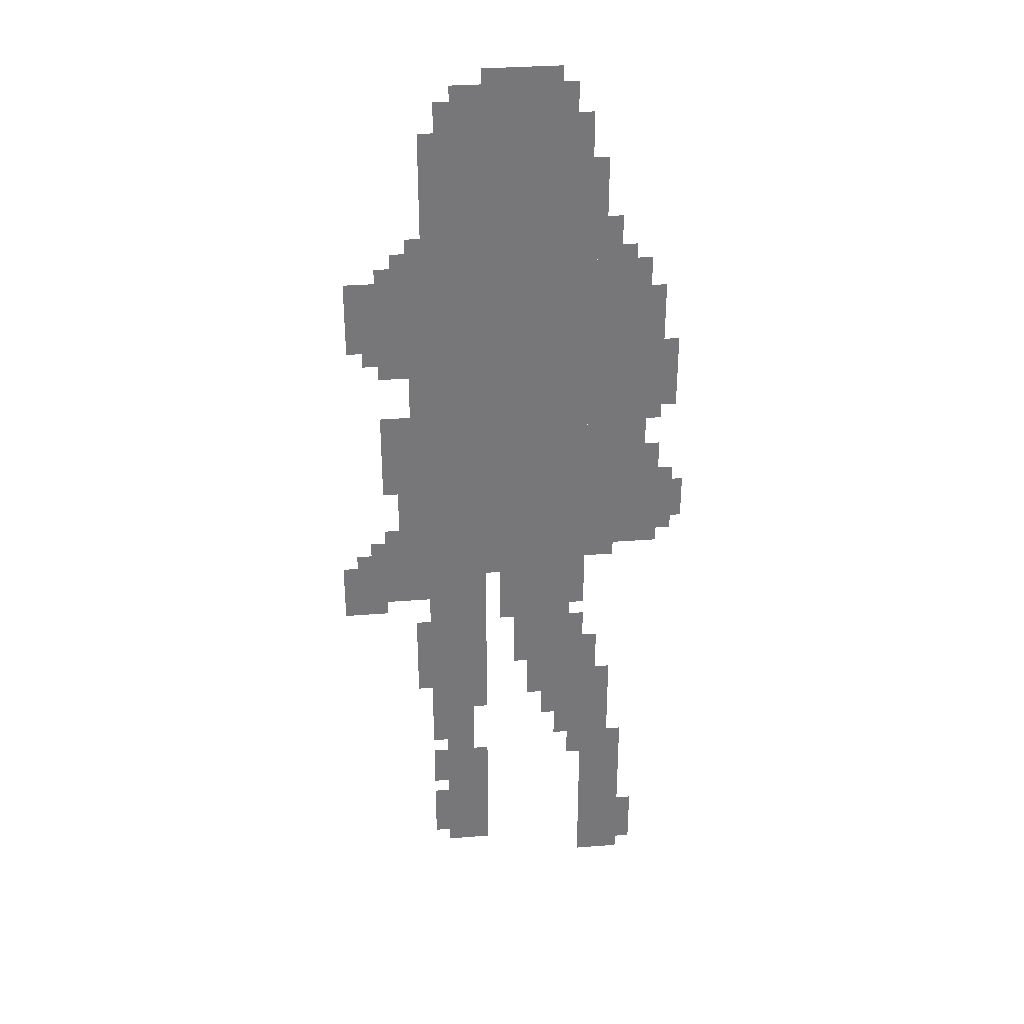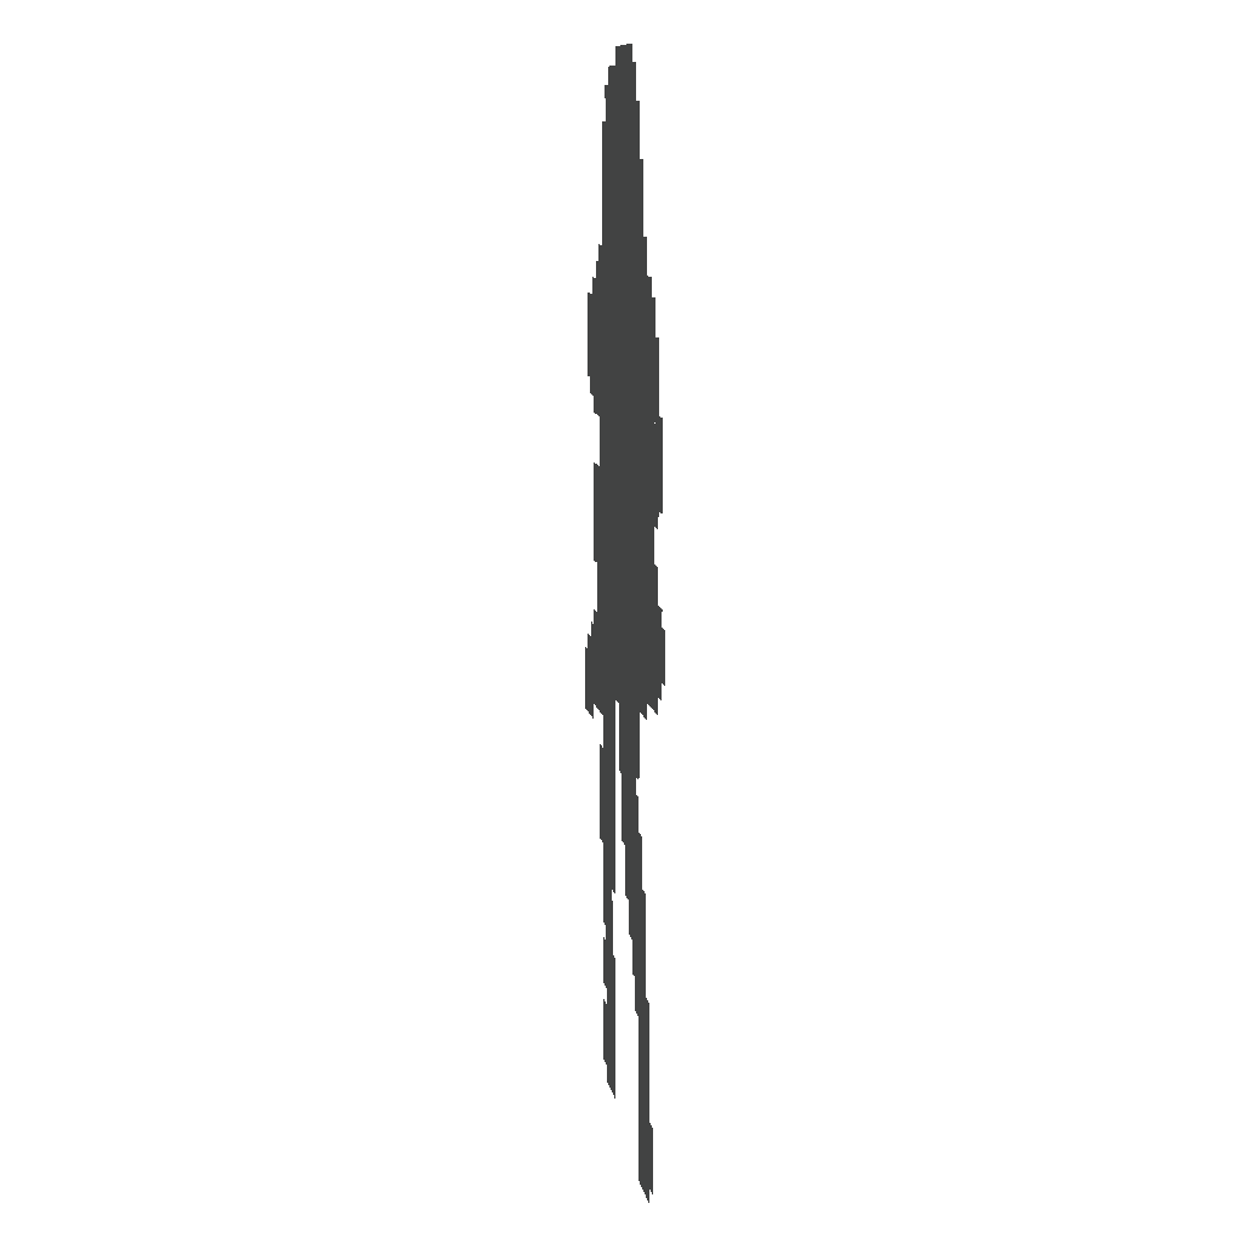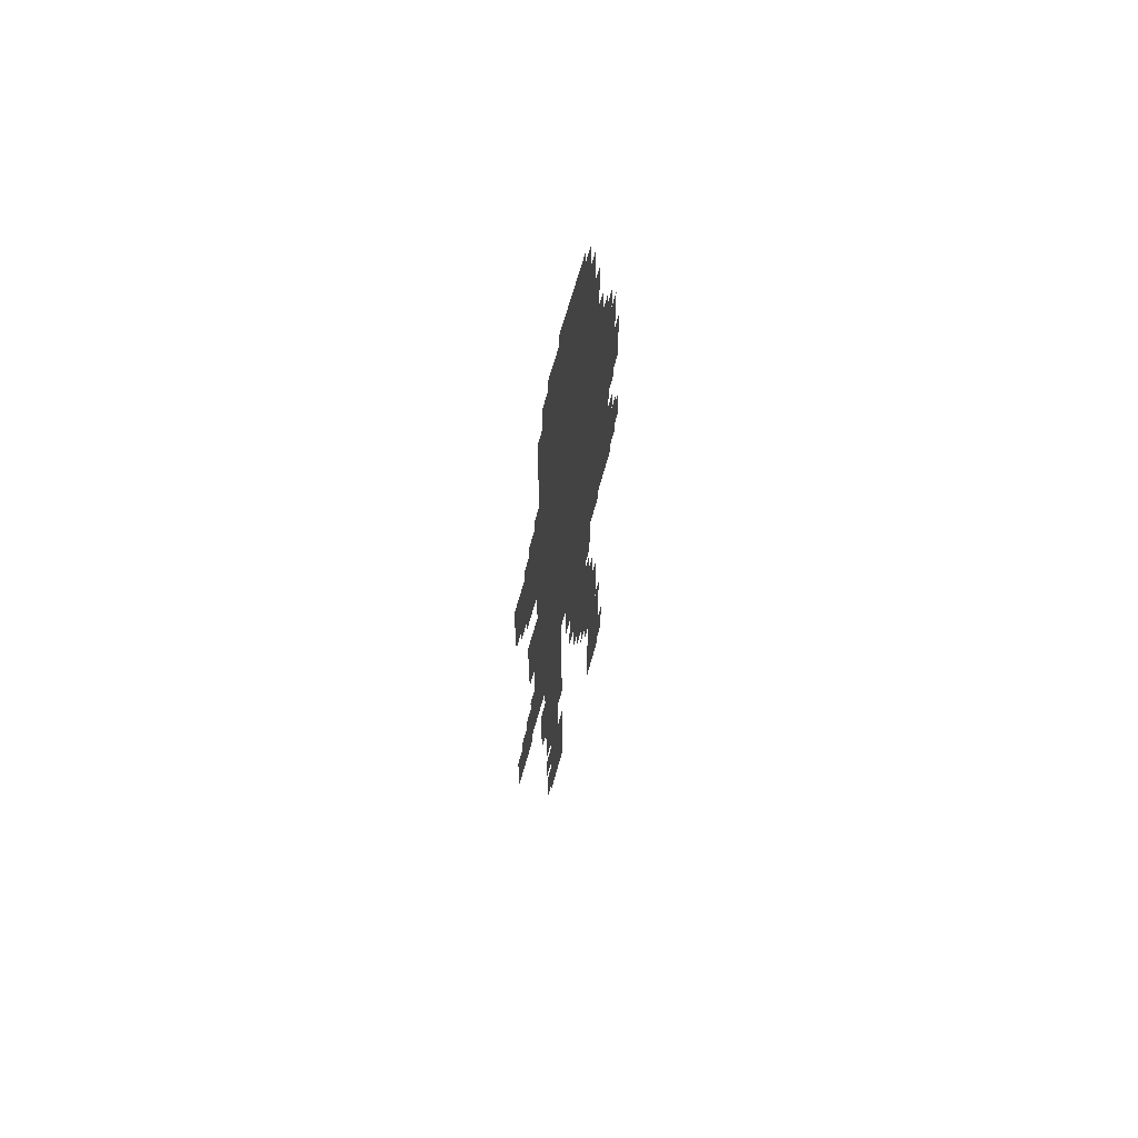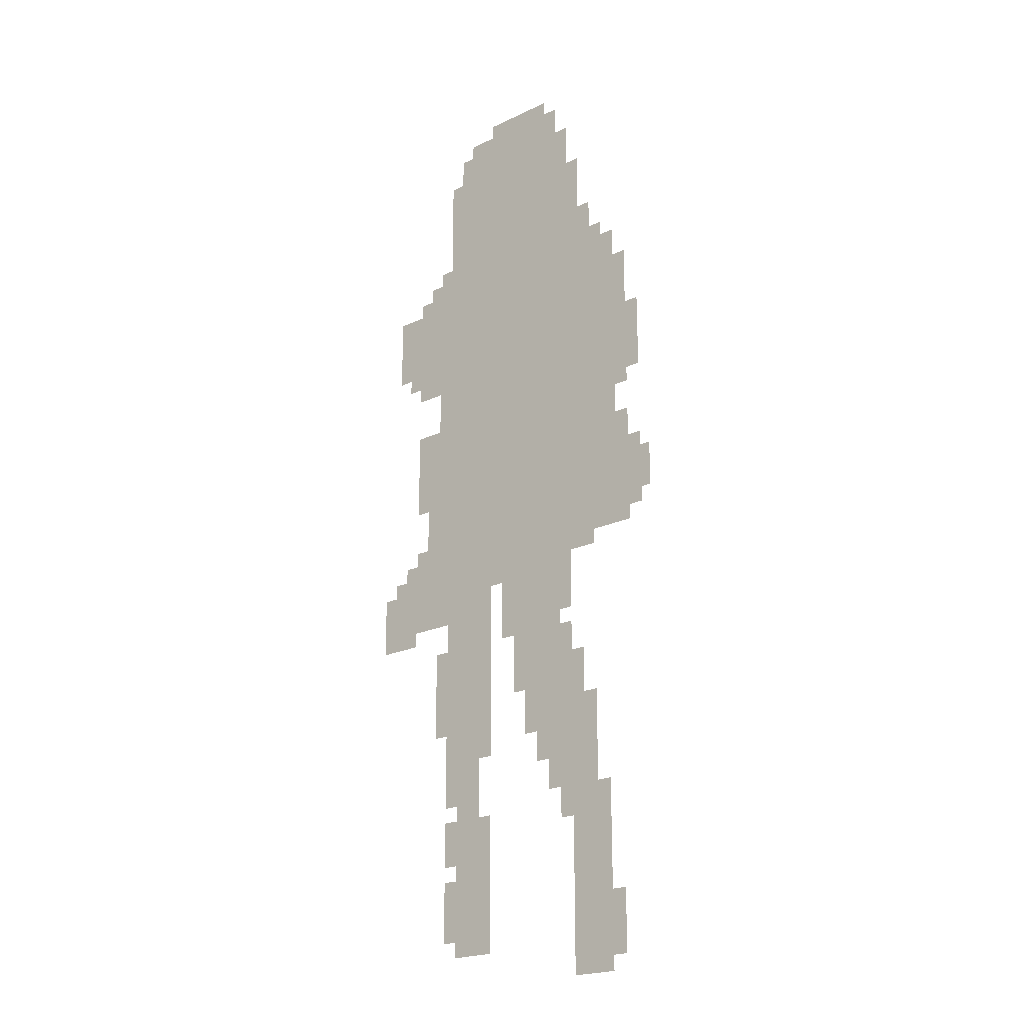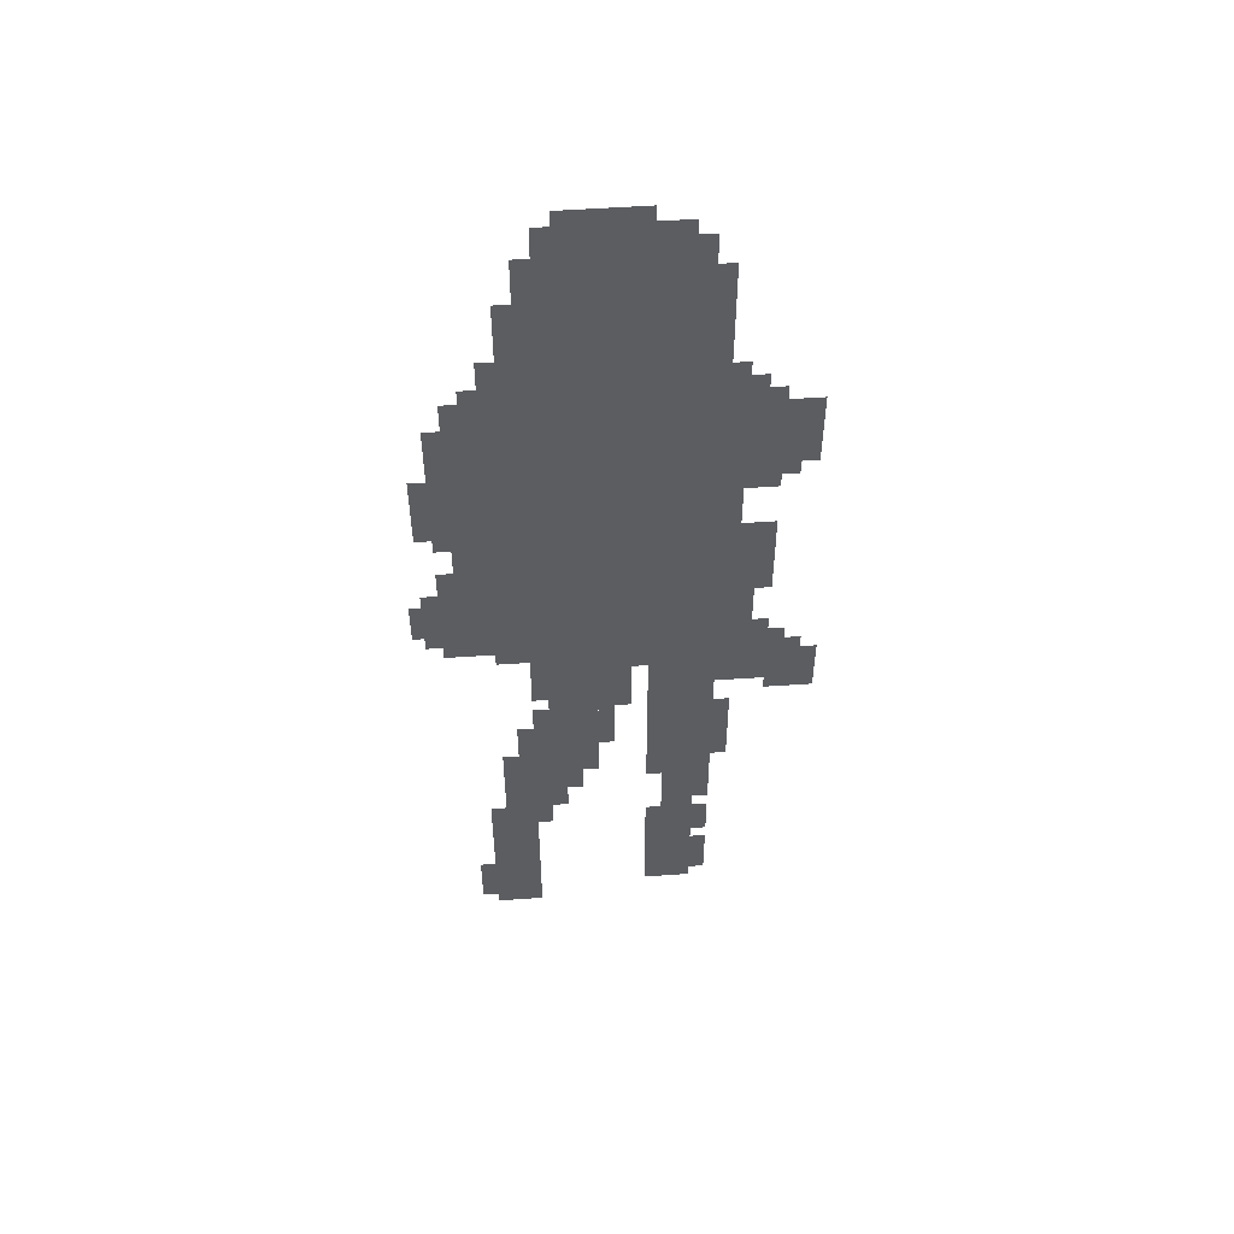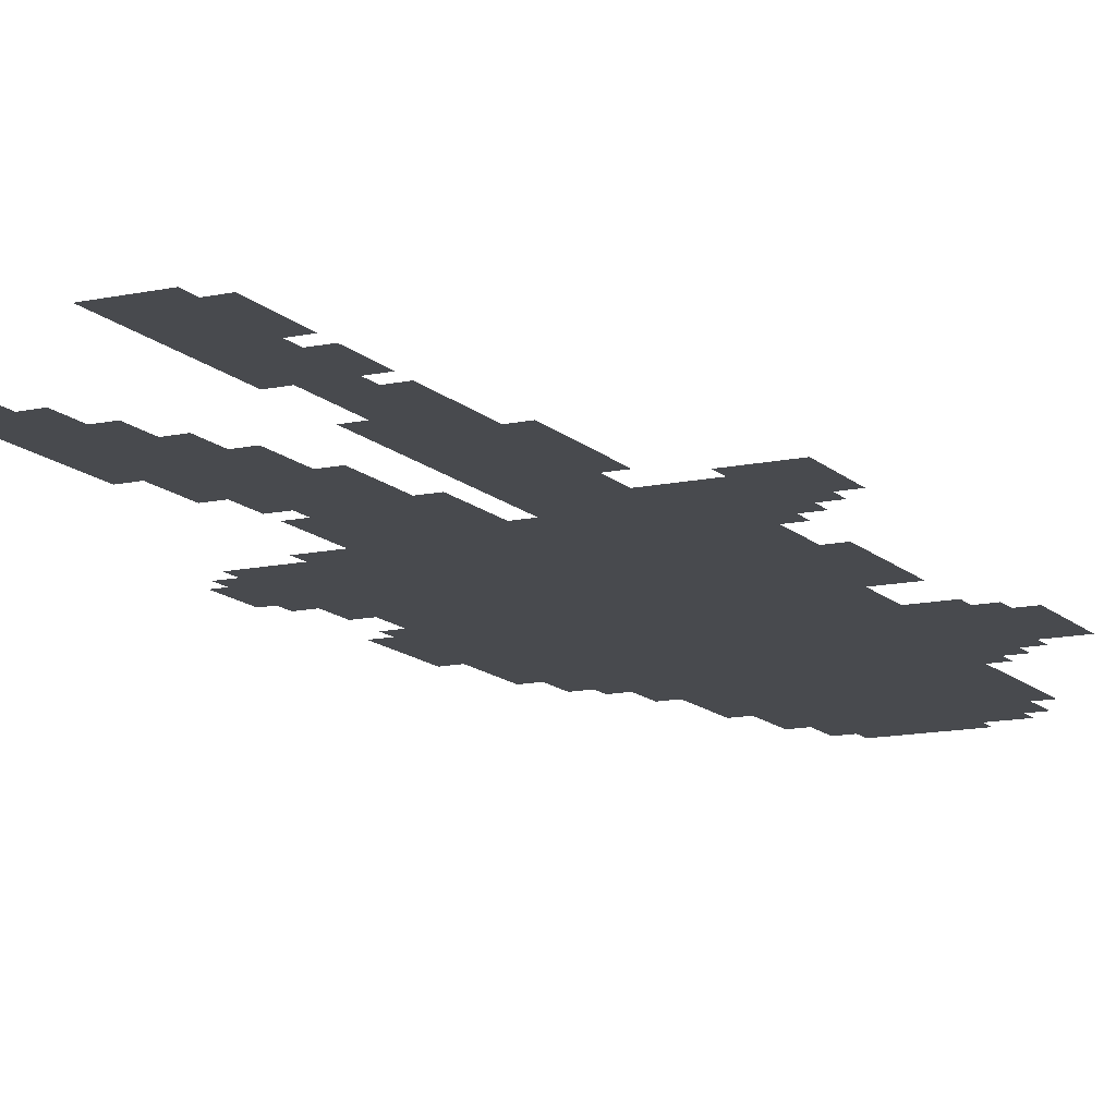
<metadata>
{"format":"obj","ext":"obj","renderer":"f3d","projection":"perspective","resolution":1024,"background":"white","views":[{"elev":33.2,"azim":173.9,"up":"+Y"},{"elev":11.9,"azim":-101.0,"up":"+Y"},{"elev":66.3,"azim":105.4,"up":"+Y"},{"elev":-21.5,"azim":-139.8,"up":"+Y"},{"elev":53.6,"azim":-4.3,"up":"+Y"},{"elev":-13.0,"azim":26.7,"up":"+Z"}]}
</metadata>
<code>
g telinida_rw-mesh
v -192 1375 0
v -192 1919 0
v -544 1919 0
v -544 1375 0
v -192 863 0
v -192 1375 0
v -544 1375 0
v -544 863 0
v -544 927 0
v -544 1279 0
v -672 1279 0
v -672 927 0
v -544 1279 0
v -544 1631 0
v -672 1631 0
v -672 1279 0
v -224 447 0
v -224 863 0
v -288 863 0
v -288 447 0
v -32 1439 0
v -32 1599 0
v -192 1599 0
v -192 1439 0
v -224 63 0
v -224 447 0
v -288 447 0
v -288 63 0
v -544 287 0
v -544 575 0
v -608 575 0
v -608 287 0
v -416 671 0
v -416 863 0
v -512 863 0
v -512 671 0
v -544 0 0
v -544 287 0
v -608 287 0
v -608 0 0
v -128 1023 0
v -128 1279 0
v -192 1279 0
v -192 1023 0
v -416 511 0
v -416 671 0
v -512 671 0
v -512 511 0
v -128 799 0
v -128 1023 0
v -192 1023 0
v -192 799 0
v -32 799 0
v -32 927 0
v -128 927 0
v -128 799 0
v -384 1919 0
v -384 2015 0
v -512 2015 0
v -512 1919 0
v -256 1919 0
v -256 2015 0
v -384 2015 0
v -384 1919 0
v -192 607 0
v -192 863 0
v -224 863 0
v -224 607 0
v -352 735 0
v -352 863 0
v -416 863 0
v -416 735 0
v -512 511 0
v -512 735 0
v -544 735 0
v -544 511 0
v -192 383 0
v -192 607 0
v -224 607 0
v -224 383 0
v -608 0 0
v -608 191 0
v -640 191 0
v -640 0 0
v -672 1023 0
v -672 1119 0
v -736 1119 0
v -736 1023 0
v -96 1375 0
v -96 1439 0
v -192 1439 0
v -192 1375 0
v -288 479 0
v -288 671 0
v -320 671 0
v -320 479 0
v -512 319 0
v -512 511 0
v -544 511 0
v -544 319 0
v -288 671 0
v -288 863 0
v -320 863 0
v -320 671 0
v -608 191 0
v -608 383 0
v -640 383 0
v -640 191 0
v -672 1407 0
v -672 1567 0
v -704 1567 0
v -704 1407 0
v -672 1247 0
v -672 1407 0
v -704 1407 0
v -704 1247 0
v -288 191 0
v -288 351 0
v -320 351 0
v -320 191 0
v -448 447 0
v -448 511 0
v -512 511 0
v -512 447 0
v -128 1599 0
v -128 1663 0
v -192 1663 0
v -192 1599 0
v -672 959 0
v -672 1023 0
v -736 1023 0
v -736 959 0
v -288 63 0
v -288 191 0
v -320 191 0
v -320 63 0
v -544 1727 0
v -544 1855 0
v -576 1855 0
v -576 1727 0
v -320 2015 0
v -320 2047 0
v -416 2047 0
v -416 2015 0
v -704 1343 0
v -704 1439 0
v -736 1439 0
v -736 1343 0
v -160 543 0
v -160 639 0
v -192 639 0
v -192 543 0
v -96 1183 0
v -96 1279 0
v -128 1279 0
v -128 1183 0
v -544 1631 0
v -544 1727 0
v -576 1727 0
v -576 1631 0
v -96 1087 0
v -96 1183 0
v -128 1183 0
v -128 1087 0
v -160 639 0
v -160 735 0
v -192 735 0
v -192 639 0
v -544 607 0
v -544 671 0
v -576 671 0
v -576 607 0
v -160 1311 0
v -160 1375 0
v -192 1375 0
v -192 1311 0
v -512 799 0
v -512 863 0
v -544 863 0
v -544 799 0
v -480 383 0
v -480 447 0
v -512 447 0
v -512 383 0
v -736 1023 0
v -736 1087 0
v -759 1087 0
v -759 1023 0
v -96 927 0
v -96 991 0
v -128 991 0
v -128 927 0
v -544 895 0
v -544 927 0
v -608 927 0
v -608 895 0
v -32 767 0
v -32 799 0
v -96 799 0
v -96 767 0
v -192 287 0
v -192 351 0
v -224 351 0
v -224 287 0
v -224 1919 0
v -224 1983 0
v -256 1983 0
v -256 1919 0
v -672 1119 0
v -672 1183 0
v -704 1183 0
v -704 1119 0
v 0 831 0
v 0 895 0
v -32 895 0
v -32 831 0
v -192 159 0
v -192 223 0
v -224 223 0
v -224 159 0
v -704 1279 0
v -704 1343 0
v -736 1343 0
v -736 1279 0
v -384 671 0
v -384 735 0
v -416 735 0
v -416 671 0
v 0 767 0
v 0 831 0
v -32 831 0
v -32 767 0
v -384 607 0
v -384 671 0
v -416 671 0
v -416 607 0
v -640 31 0
v -640 95 0
v -672 95 0
v -672 31 0
v -576 1663 0
v -576 1727 0
v -608 1727 0
v -608 1663 0
v -640 95 0
v -640 159 0
v -672 159 0
v -672 95 0
v -192 95 0
v -192 159 0
v -224 159 0
v -224 95 0
v -416 2015 0
v -416 2047 0
v -480 2047 0
v -480 2015 0
v -672 927 0
v -672 959 0
v -704 959 0
v -704 927 0
v -64 1407 0
v -64 1439 0
v -96 1439 0
v -96 1407 0
v -64 927 0
v -64 959 0
v -96 959 0
v -96 927 0
v -96 1599 0
v -96 1631 0
v -128 1631 0
v -128 1599 0
v -160 1663 0
v -160 1695 0
v -192 1695 0
v -192 1663 0
v -608 1631 0
v -608 1663 0
v -640 1663 0
v -640 1631 0
v -512 1919 0
v -512 1951 0
v -544 1951 0
v -544 1919 0
v -736 991 0
v -736 1023 0
v -759 1023 0
v -759 991 0
v -160 1279 0
v -160 1311 0
v -192 1311 0
v -192 1279 0
v -576 1631 0
v -576 1663 0
v -608 1663 0
v -608 1631 0
v -192 255 0
v -192 287 0
v -224 287 0
v -224 255 0
v -544 575 0
v -544 607 0
v -576 607 0
v -576 575 0
v -512 767 0
v -512 799 0
v -544 799 0
v -544 767 0
g telinida_rw-mesh_0
f 3 2 1
f 1 4 3
f 7 6 5
f 5 8 7
f 11 10 9
f 9 12 11
f 15 14 13
f 13 16 15
f 19 18 17
f 17 20 19
f 23 22 21
f 21 24 23
f 27 26 25
f 25 28 27
f 31 30 29
f 29 32 31
f 35 34 33
f 33 36 35
f 39 38 37
f 37 40 39
f 43 42 41
f 41 44 43
f 47 46 45
f 45 48 47
f 51 50 49
f 49 52 51
f 55 54 53
f 53 56 55
f 59 58 57
f 57 60 59
f 63 62 61
f 61 64 63
f 67 66 65
f 65 68 67
f 71 70 69
f 69 72 71
f 75 74 73
f 73 76 75
f 79 78 77
f 77 80 79
f 83 82 81
f 81 84 83
f 87 86 85
f 85 88 87
f 91 90 89
f 89 92 91
f 95 94 93
f 93 96 95
f 99 98 97
f 97 100 99
f 103 102 101
f 101 104 103
f 107 106 105
f 105 108 107
f 111 110 109
f 109 112 111
f 115 114 113
f 113 116 115
f 119 118 117
f 117 120 119
f 123 122 121
f 121 124 123
f 127 126 125
f 125 128 127
f 131 130 129
f 129 132 131
f 135 134 133
f 133 136 135
f 139 138 137
f 137 140 139
f 143 142 141
f 141 144 143
f 147 146 145
f 145 148 147
f 151 150 149
f 149 152 151
f 155 154 153
f 153 156 155
f 159 158 157
f 157 160 159
f 163 162 161
f 161 164 163
f 167 166 165
f 165 168 167
f 171 170 169
f 169 172 171
f 175 174 173
f 173 176 175
f 179 178 177
f 177 180 179
f 183 182 181
f 181 184 183
f 187 186 185
f 185 188 187
f 191 190 189
f 189 192 191
f 195 194 193
f 193 196 195
f 199 198 197
f 197 200 199
f 203 202 201
f 201 204 203
f 207 206 205
f 205 208 207
f 211 210 209
f 209 212 211
f 215 214 213
f 213 216 215
f 219 218 217
f 217 220 219
f 223 222 221
f 221 224 223
f 227 226 225
f 225 228 227
f 231 230 229
f 229 232 231
f 235 234 233
f 233 236 235
f 239 238 237
f 237 240 239
f 243 242 241
f 241 244 243
f 247 246 245
f 245 248 247
f 251 250 249
f 249 252 251
f 255 254 253
f 253 256 255
f 259 258 257
f 257 260 259
f 263 262 261
f 261 264 263
f 267 266 265
f 265 268 267
f 271 270 269
f 269 272 271
f 275 274 273
f 273 276 275
f 279 278 277
f 277 280 279
f 283 282 281
f 281 284 283
f 287 286 285
f 285 288 287
f 291 290 289
f 289 292 291
f 295 294 293
f 293 296 295
f 299 298 297
f 297 300 299
f 303 302 301
f 301 304 303
f 307 306 305
f 305 308 307

</code>
